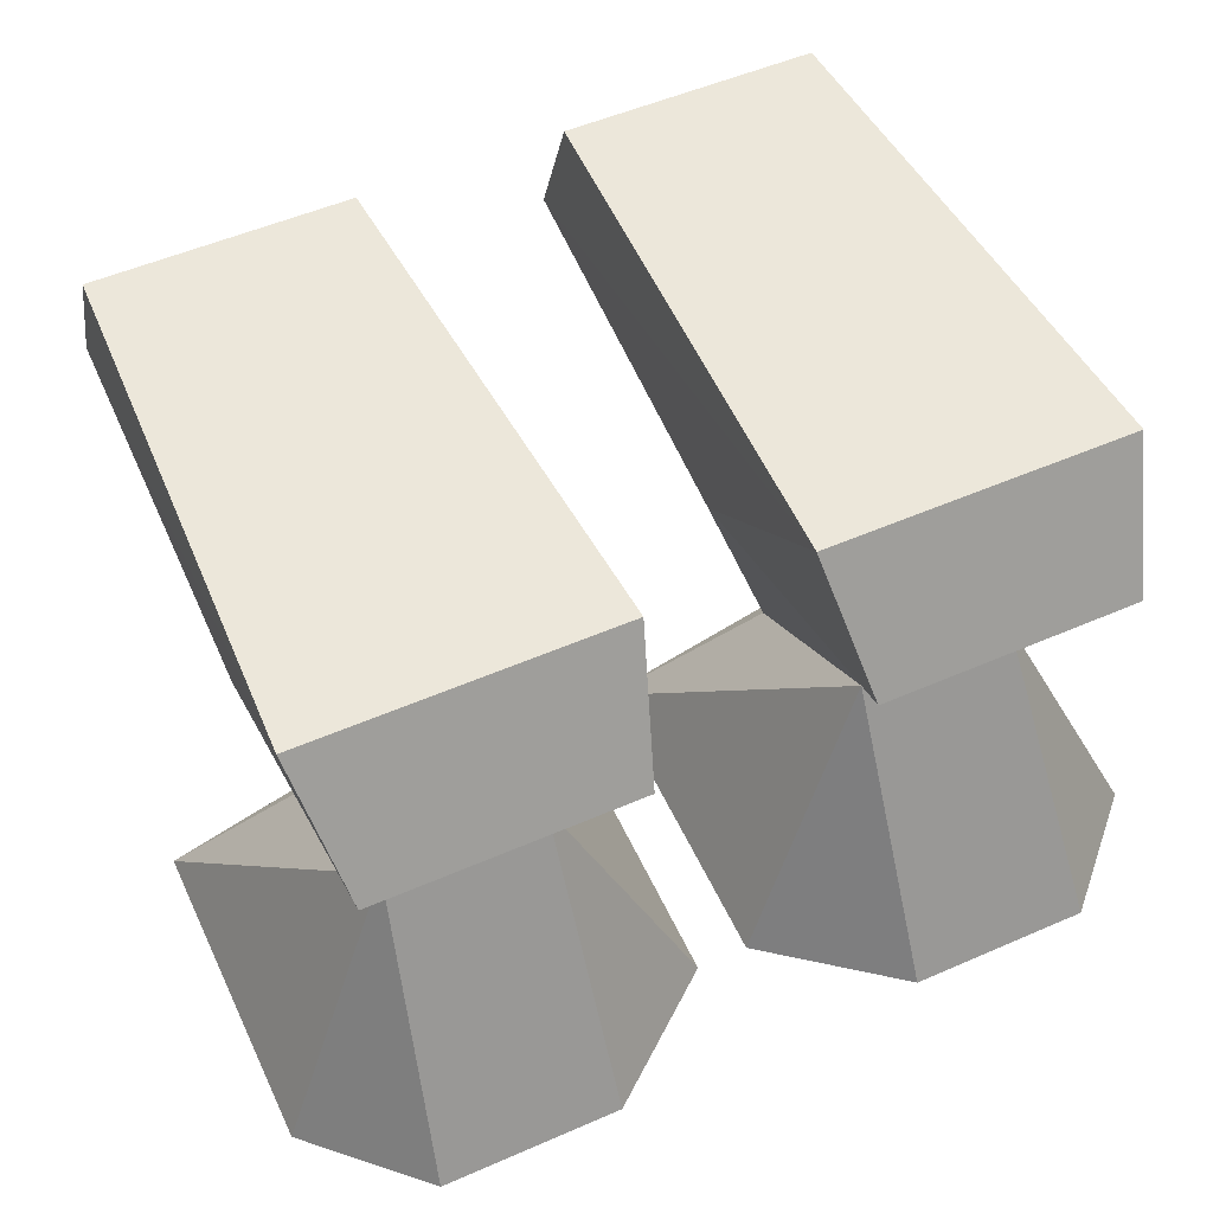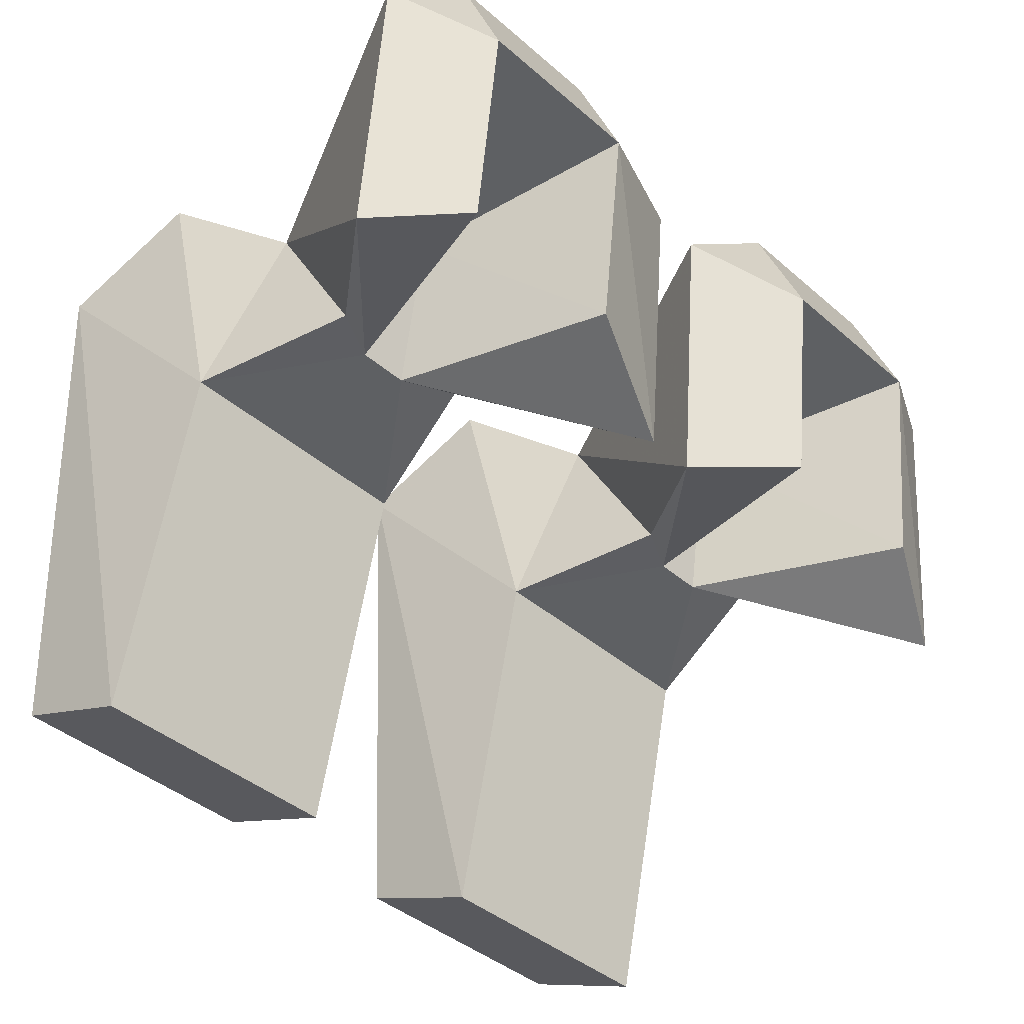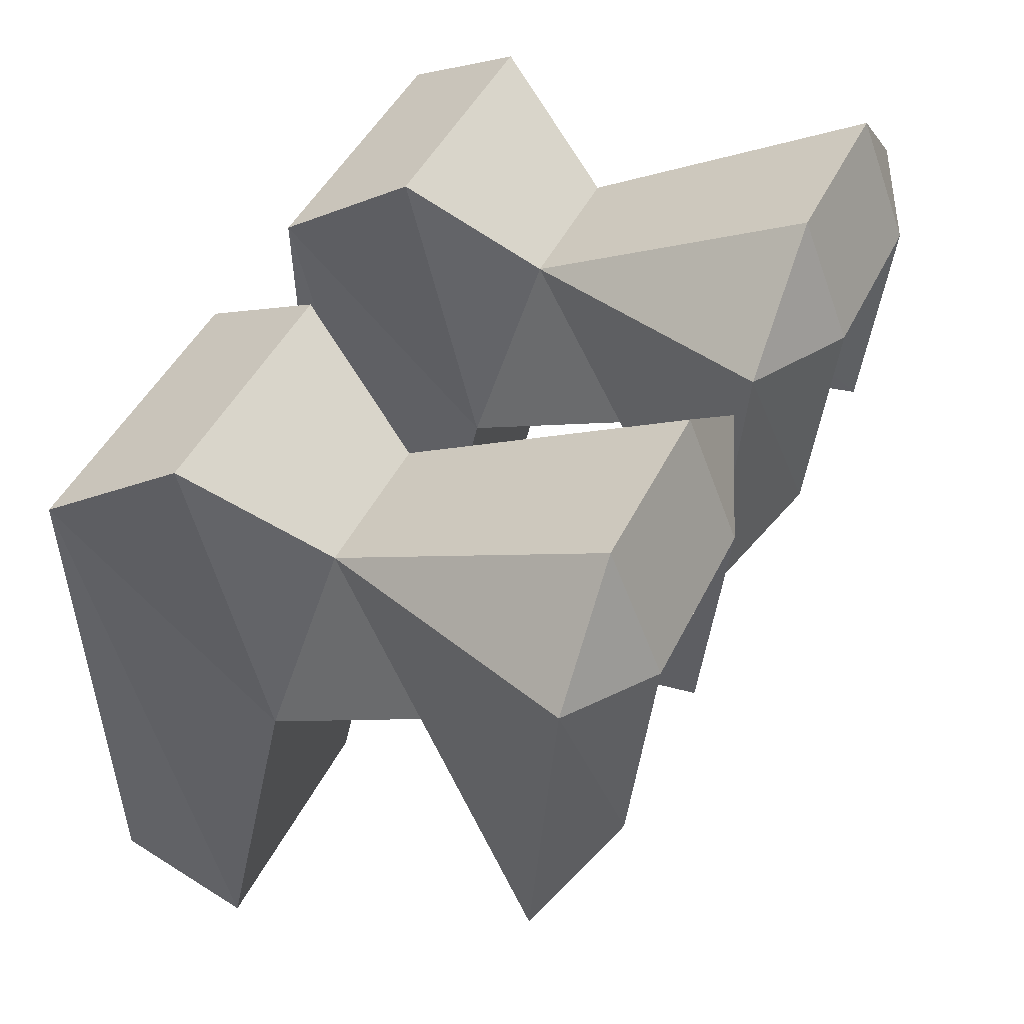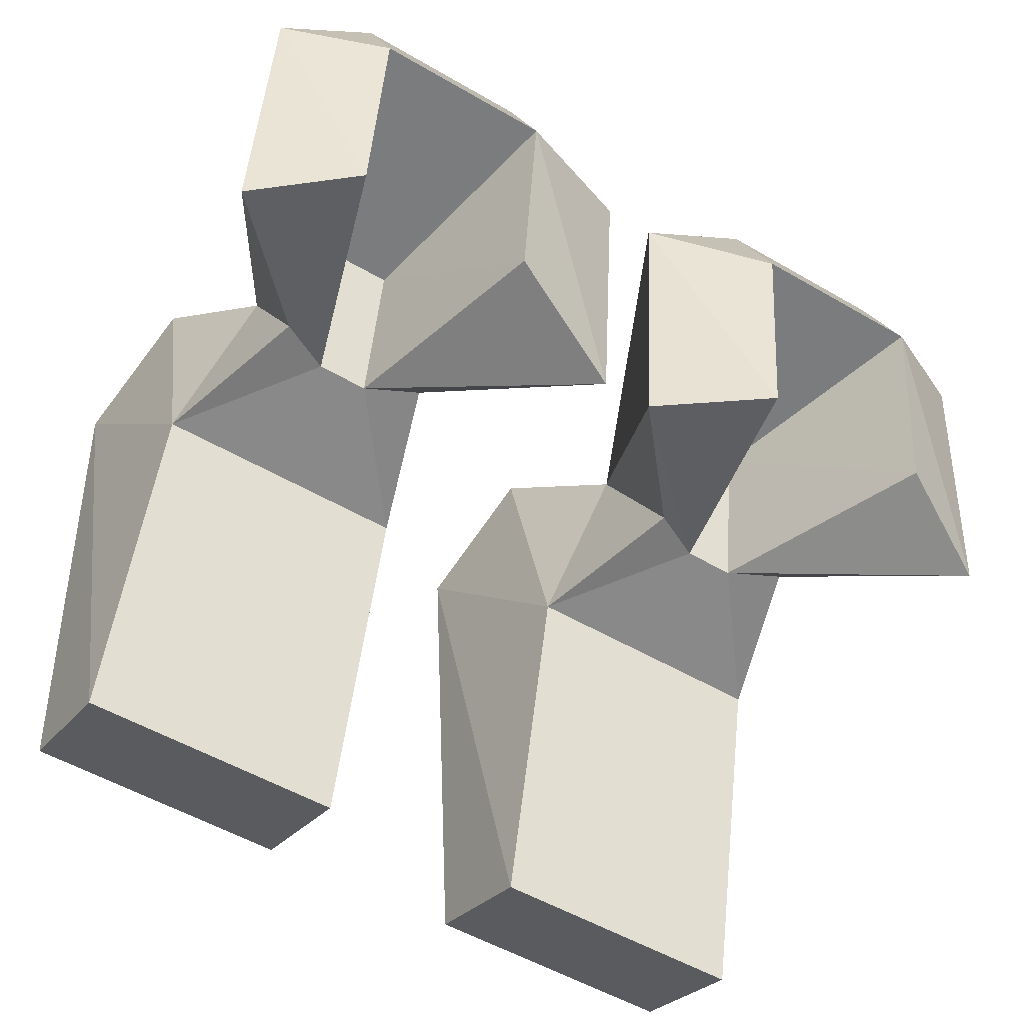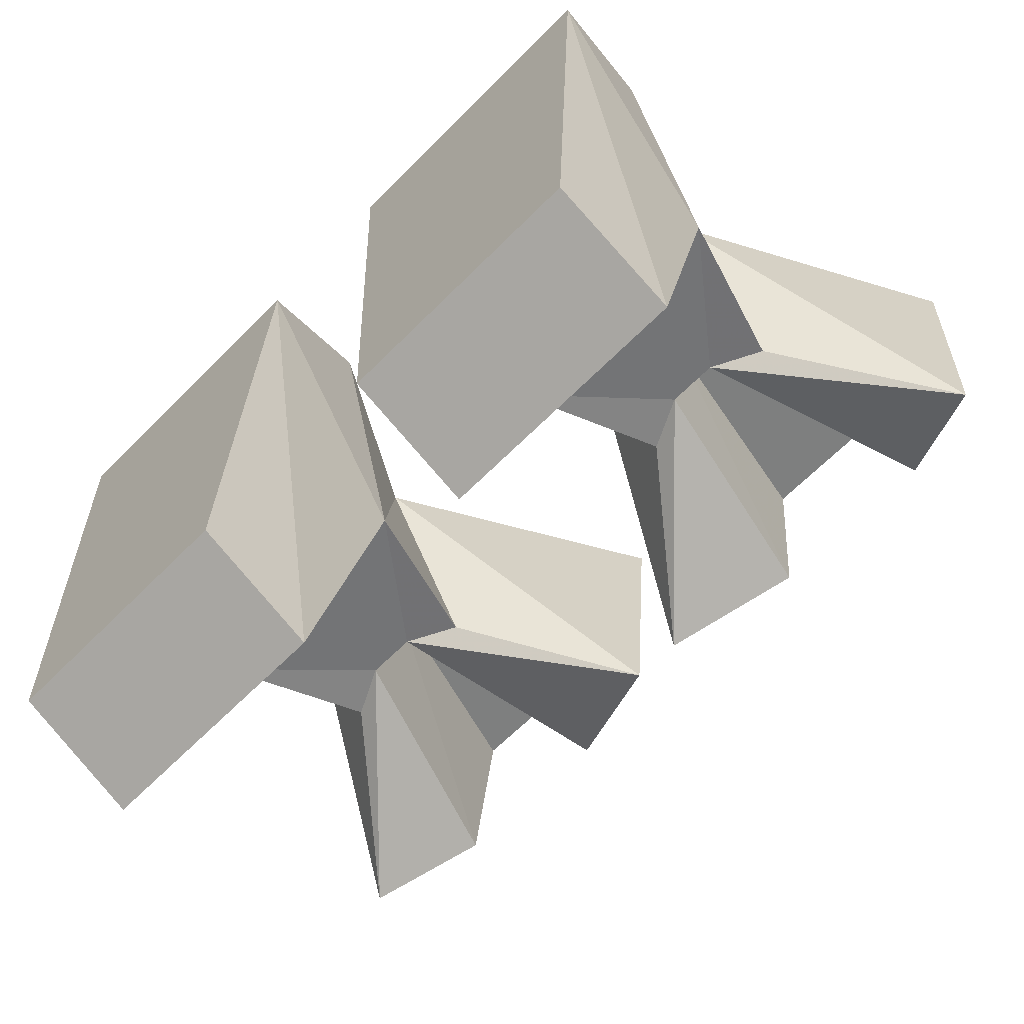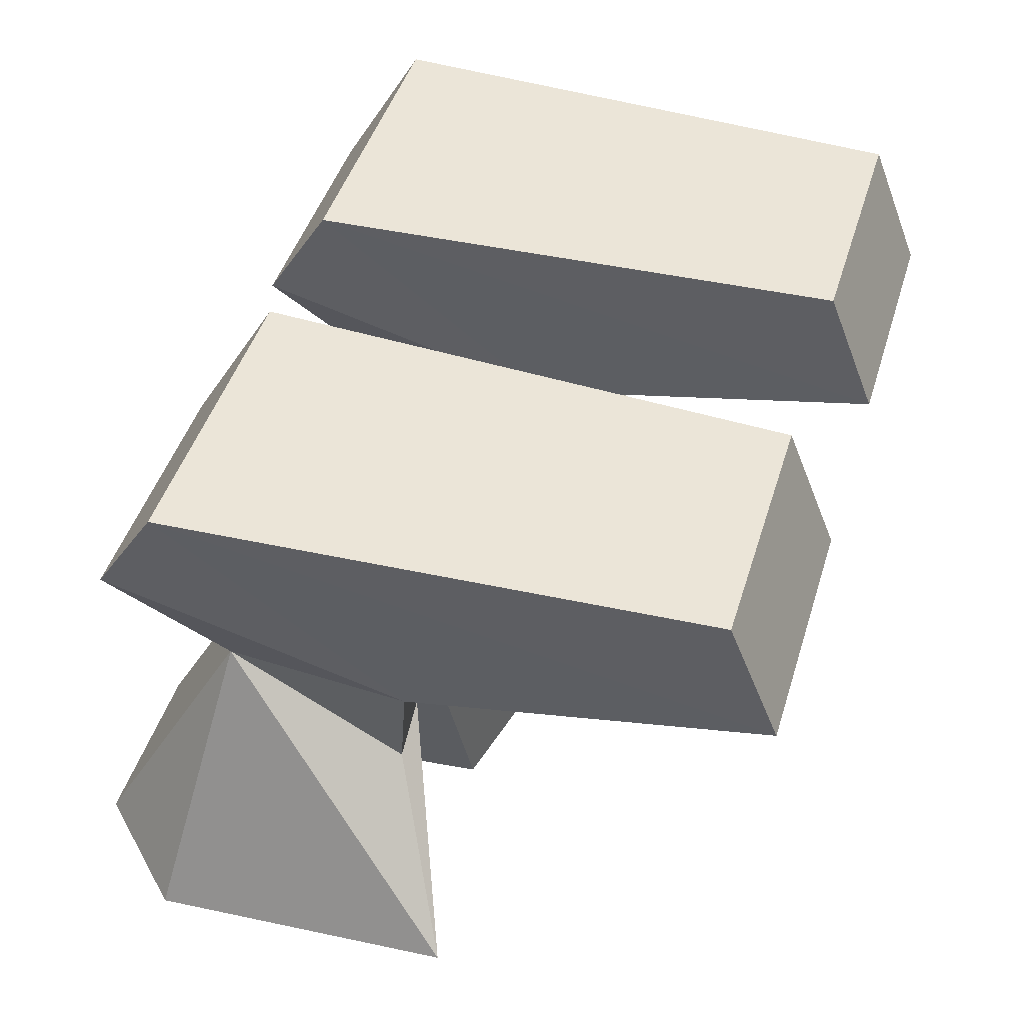
<metadata>
{"format":"obj","ext":"obj","renderer":"f3d","projection":"perspective","resolution":1024,"background":"white","views":[{"elev":51.9,"azim":-25.3,"up":"+Y"},{"elev":-40.4,"azim":-46.8,"up":"+Z"},{"elev":45.2,"azim":-65.3,"up":"+Z"},{"elev":-53.0,"azim":-32.0,"up":"+Z"},{"elev":-63.7,"azim":-134.5,"up":"+Z"},{"elev":45.6,"azim":106.8,"up":"+Y"}]}
</metadata>
<code>
o item/ranger_boots/base
v 3 0 6
v 4 0 -15
v 4 -5 -17
v 4 -8 -3
v 4 -5 9
v 15 0 6
v 14 0 -15
v 14 -5 -17
v 14 -8 -3
v 10 -13 -2
v 8 -13 -2
v 6 -14 -2
v 6 -10 5
v 14 -5 9
v -15 0 6
v -3 0 6
v -4 0 -15
v -14 0 -15
v -14 -5 -17
v -14 -8 -3
v -14 -5 9
v -4 -5 9
v -4 -8 -3
v -4 -5 -17
v -8 -13 -2
v -10 -13 -2
v -12 -14 -2
v -12 -10 5
v -6 -10 5
v -6 -14 -2
v -1 -20 -5
v -6 -22 -3
v -8 -14 5
v -10 -14 5
v -13 -22 -3
v -17 -20 -5
v -17 -21 7
v -13 -21 11
v -6 -21 11
v -1 -21 7
v 13 -21 11
v 6 -21 11
v 6 -23 6
v 13 -23 6
v 17 -21 7
v 12 -10 5
v 1 -21 7
v 6 -22 -3
v 8 -14 5
v 10 -14 5
v 13 -22 -3
v 17 -20 -5
v 12 -14 -2
v 1 -20 -5
v -13 -23 6
v -6 -23 6
f 1 2 3
f 1 3 4
f 1 4 5
f 1 5 6
f 1 6 7
f 1 7 2
f 2 7 8
f 2 8 3
f 3 8 9
f 3 9 4
f 4 9 10
f 4 10 11
f 4 11 12
f 4 12 13
f 4 13 5
f 5 13 14
f 5 14 6
f 6 14 9
f 6 9 8
f 6 8 7
f 15 16 17
f 15 17 18
f 15 18 19
f 15 19 20
f 15 20 21
f 15 21 16
f 16 21 22
f 16 22 23
f 16 23 24
f 16 24 17
f 17 24 18
f 18 24 19
f 19 24 23
f 19 23 20
f 20 23 25
f 20 25 26
f 20 26 27
f 20 27 28
f 20 28 21
f 21 28 22
f 22 28 29
f 22 29 23
f 23 29 30
f 23 30 25
f 25 30 31
f 25 31 32
f 25 32 33
f 25 33 26
f 26 33 34
f 26 34 35
f 26 35 36
f 26 36 27
f 27 36 28
f 28 36 37
f 28 37 38
f 28 38 29
f 29 38 39
f 29 39 40
f 29 40 31
f 29 31 30
f 41 42 43
f 41 43 44
f 41 44 45
f 41 45 46
f 41 46 42
f 42 46 13
f 42 13 47
f 42 47 43
f 43 47 48
f 43 48 49
f 43 49 44
f 44 49 50
f 44 50 51
f 44 51 52
f 44 52 45
f 45 52 46
f 46 52 53
f 46 53 9
f 46 9 14
f 46 14 13
f 48 47 54
f 48 54 11
f 48 11 49
f 49 11 50
f 50 11 10
f 50 10 51
f 51 10 52
f 52 10 53
f 53 10 9
f 54 12 11
f 12 54 13
f 13 54 47
f 39 38 55
f 39 55 56
f 39 56 40
f 40 56 31
f 31 56 32
f 32 56 33
f 33 56 34
f 34 56 55
f 34 55 35
f 35 55 37
f 35 37 36
f 38 37 55

</code>
